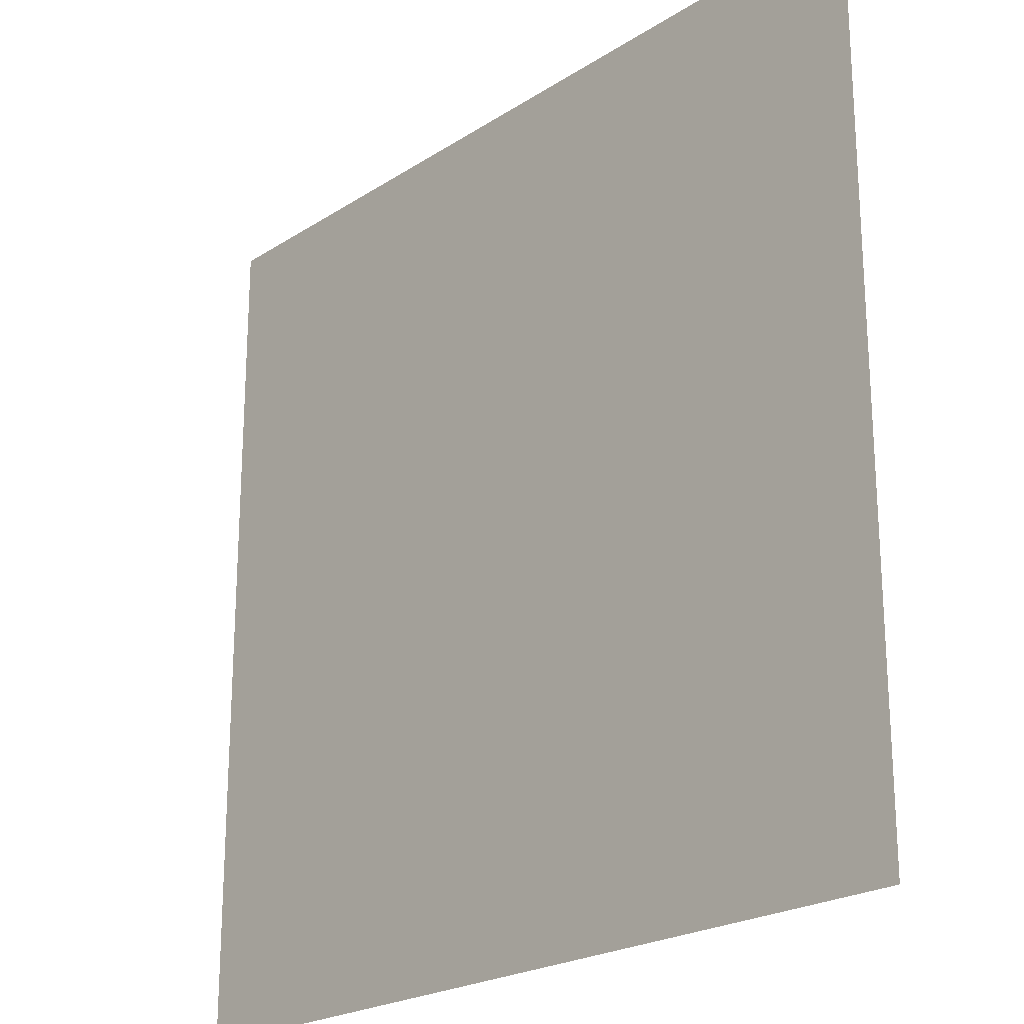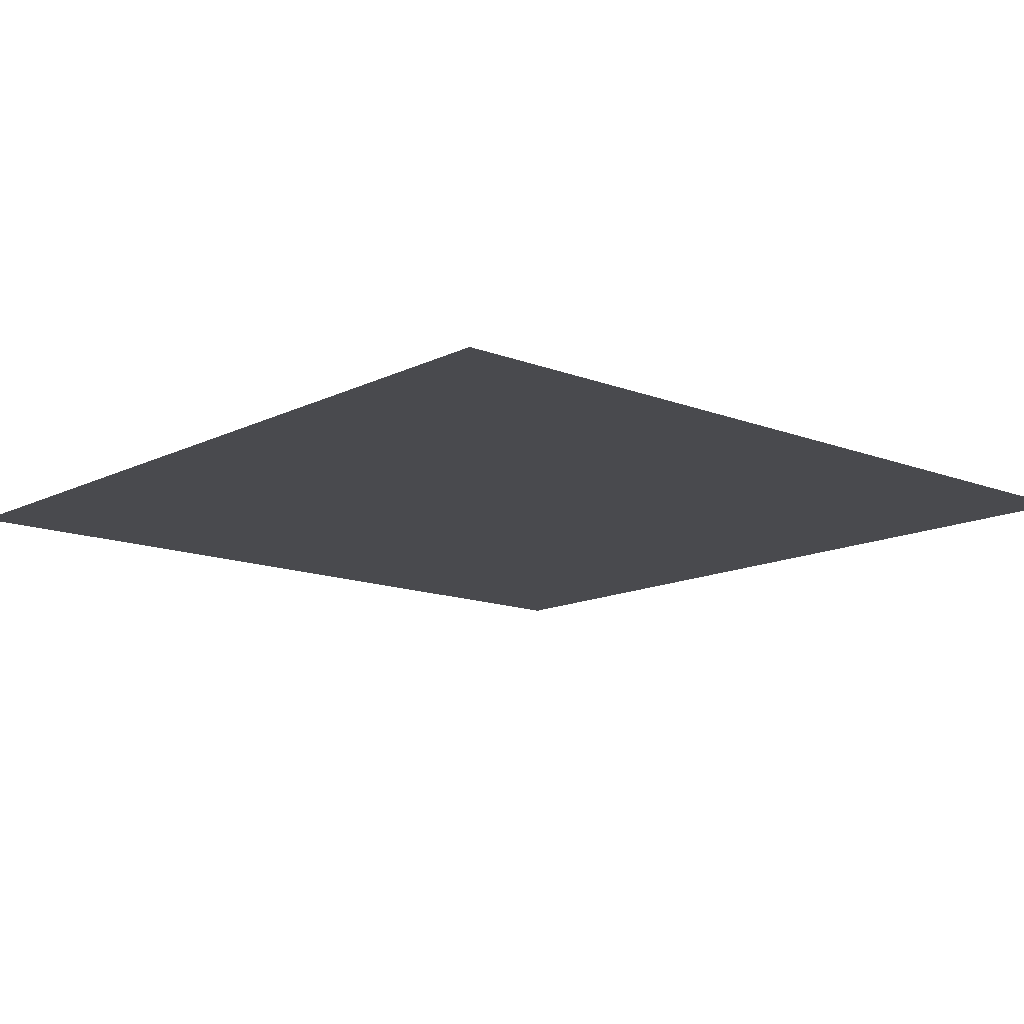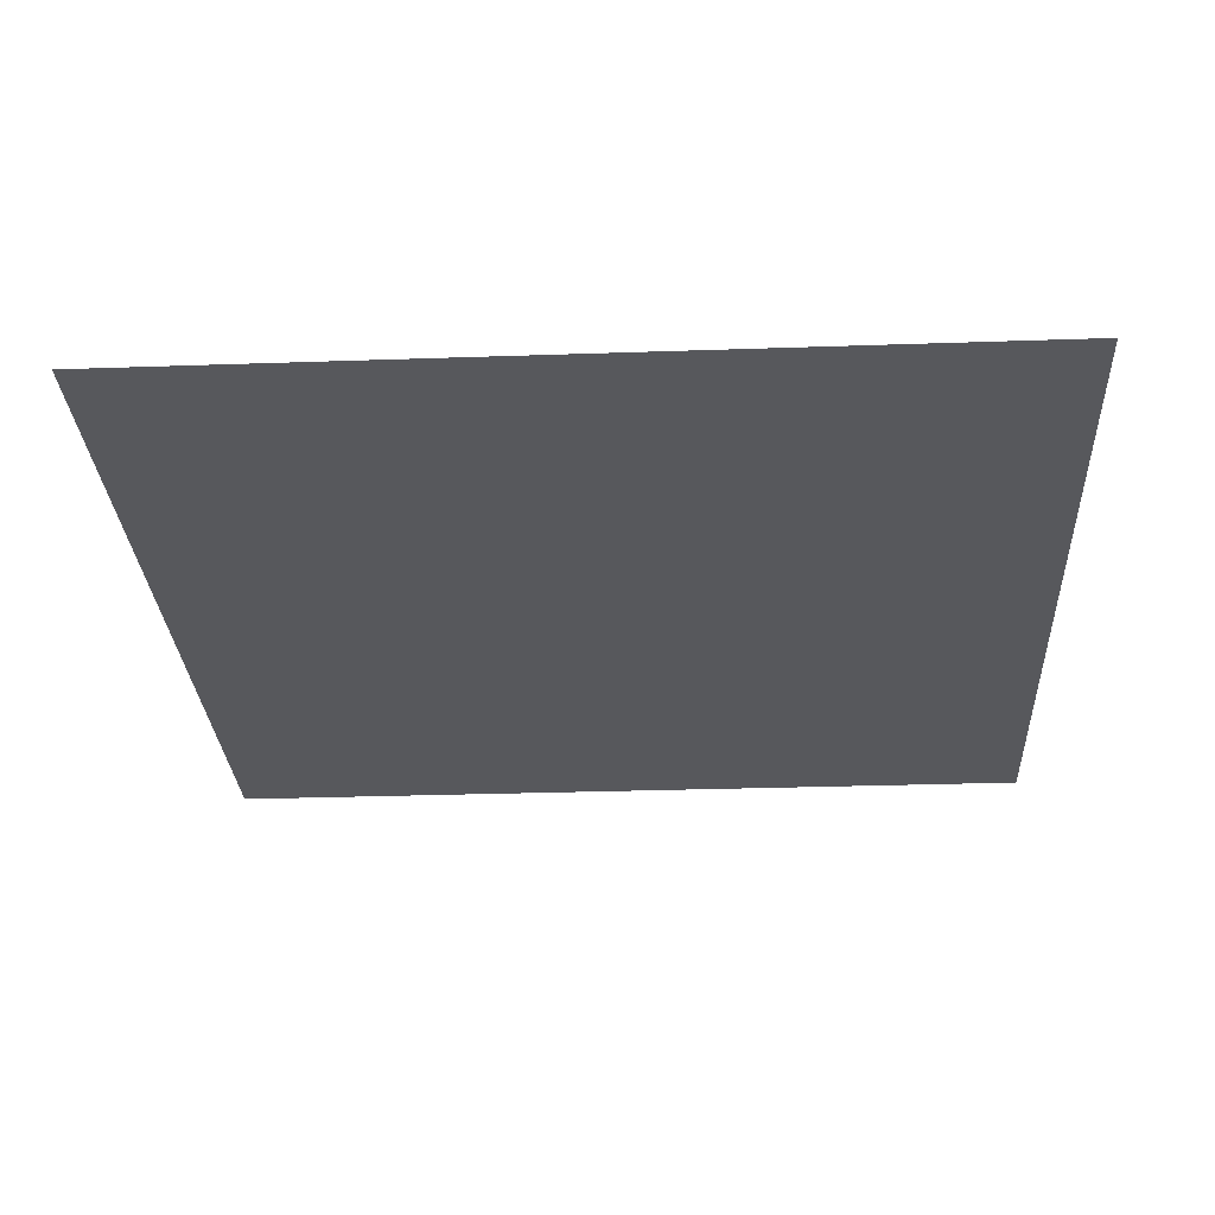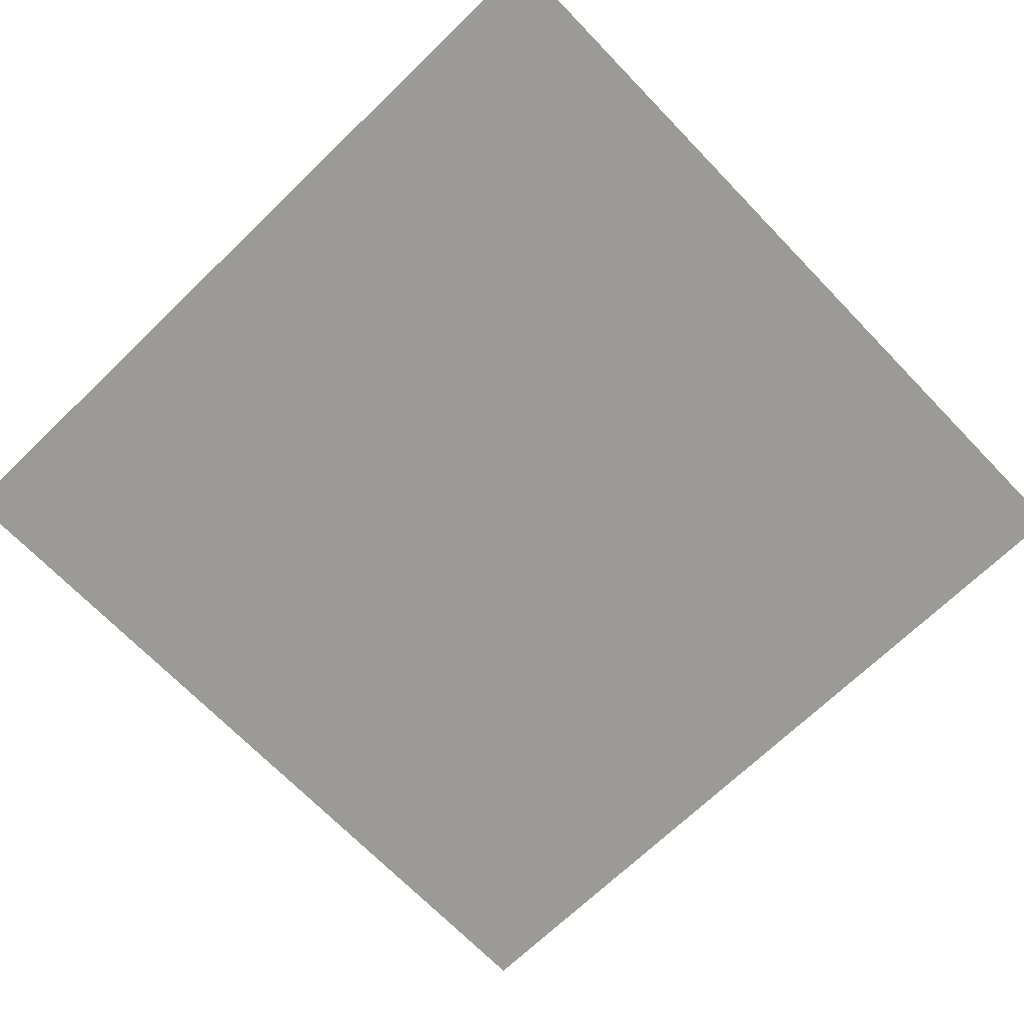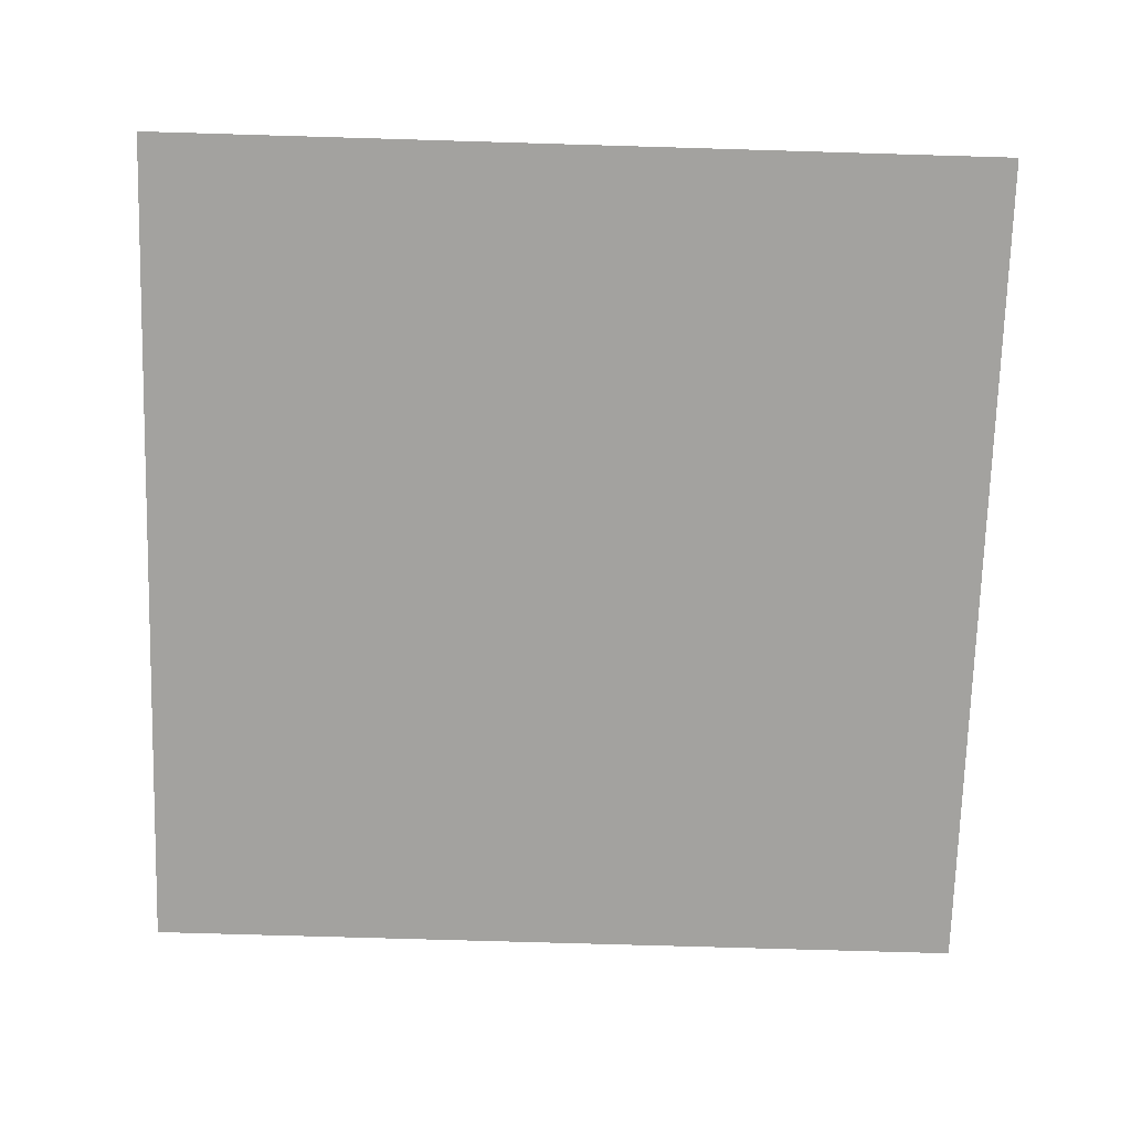
<metadata>
{"format":"obj","ext":"obj","renderer":"f3d","projection":"perspective","resolution":1024,"background":"white","views":[{"elev":-22.3,"azim":-132.1,"up":"+Y"},{"elev":-13.4,"azim":-41.6,"up":"+Z"},{"elev":-28.4,"azim":-177.0,"up":"+Z"},{"elev":-69.5,"azim":-136.0,"up":"+Z"},{"elev":-72.6,"azim":178.3,"up":"+Z"}]}
</metadata>
<code>
o Plane
v 100 -100 0
v 100 100 0
v -100 100 0
v -100  -100 0
f 1 2 3
f 1 3 4

</code>
